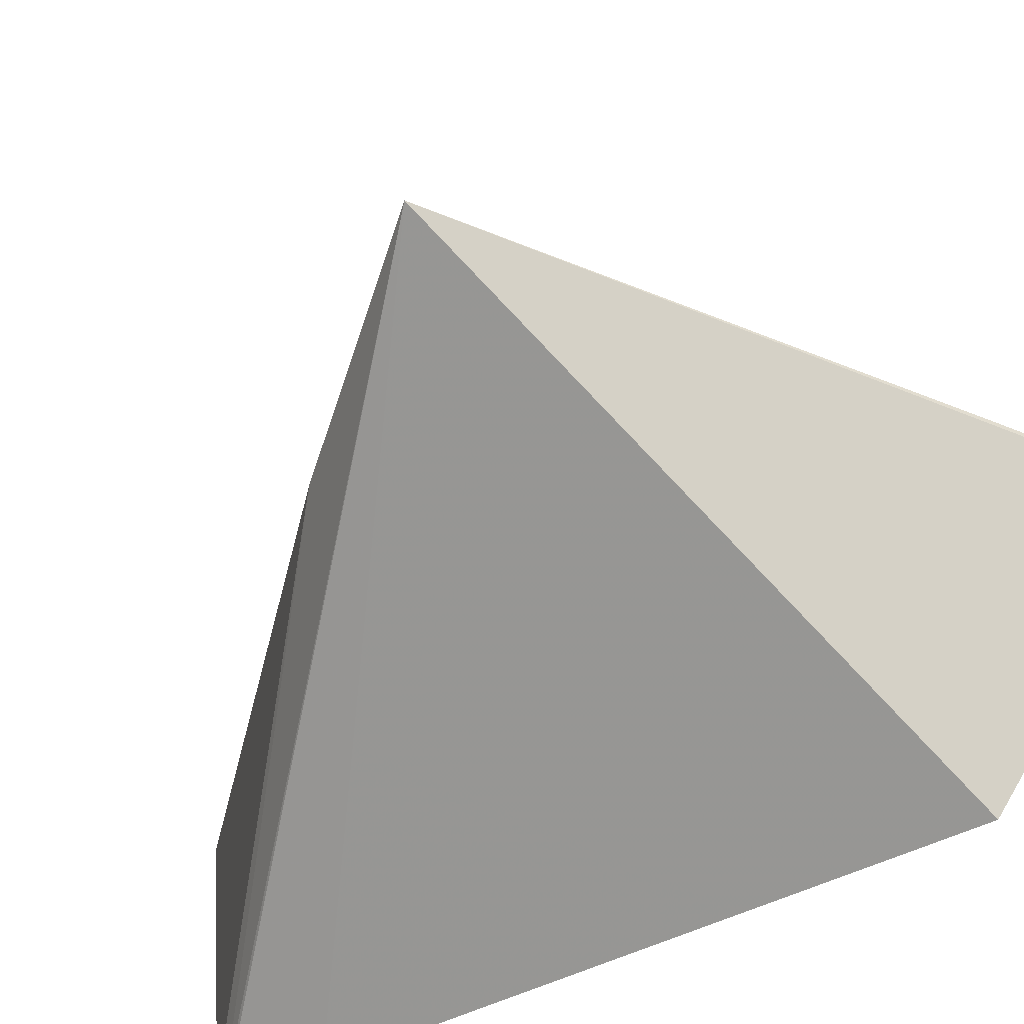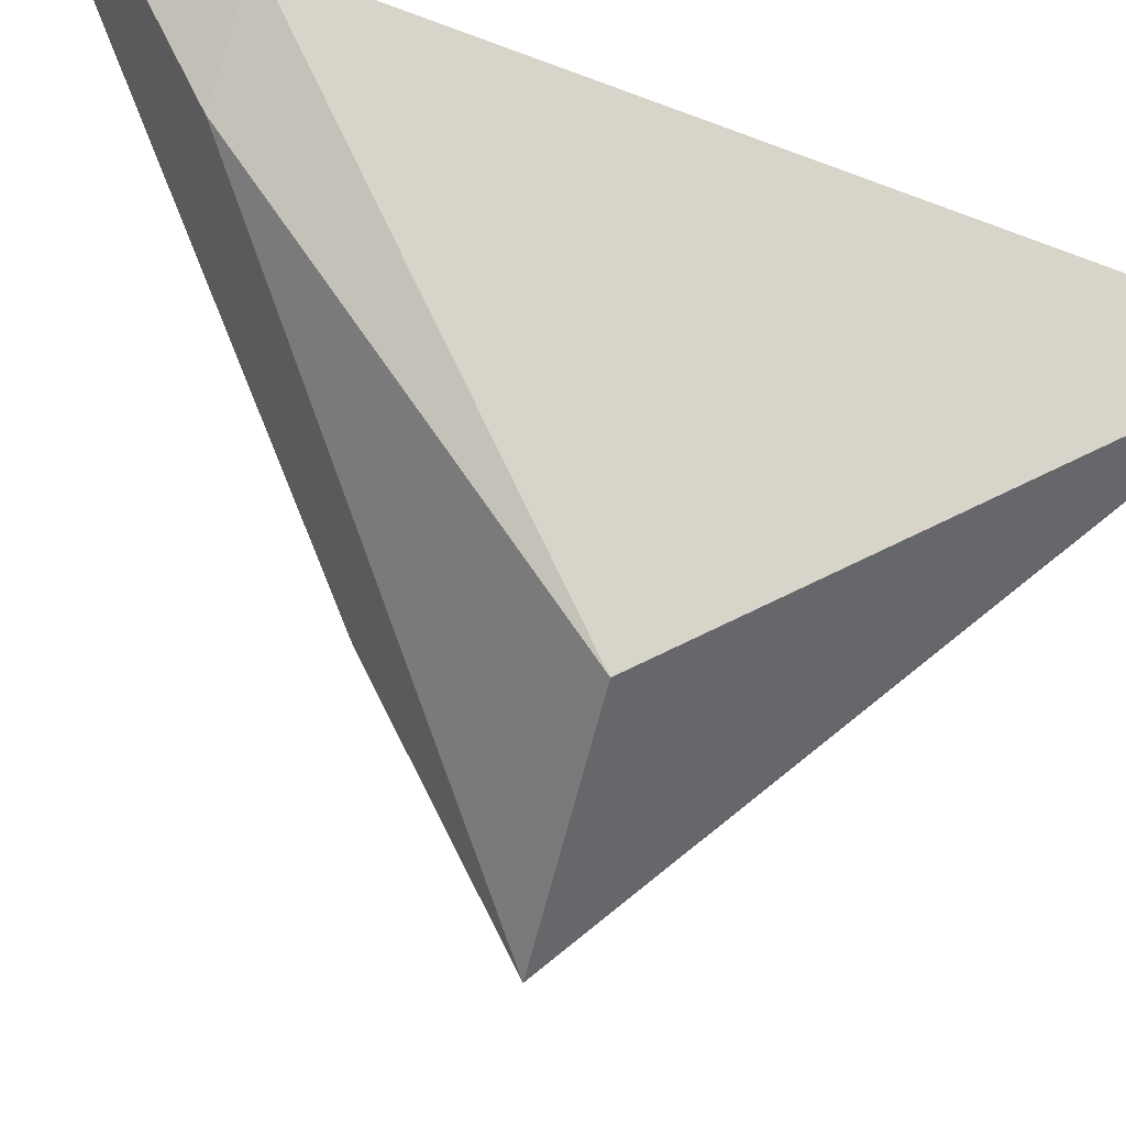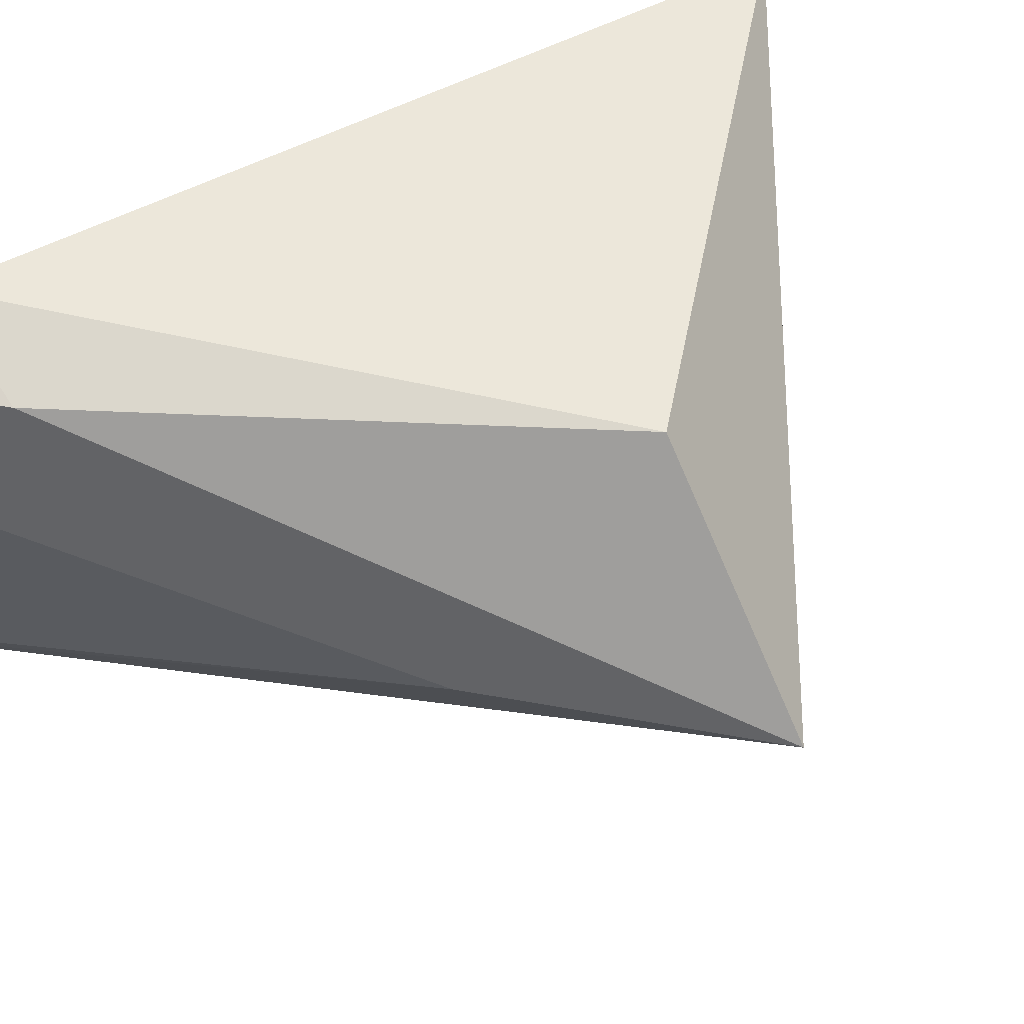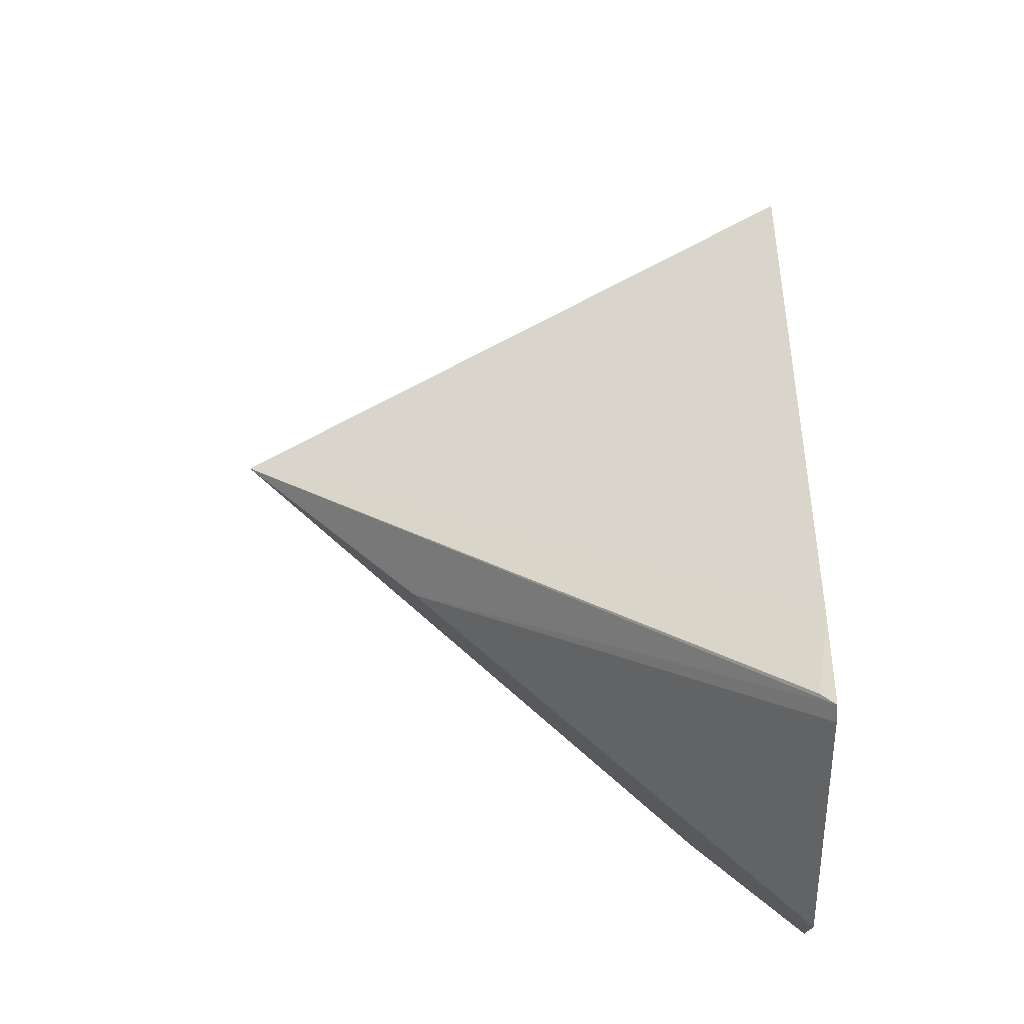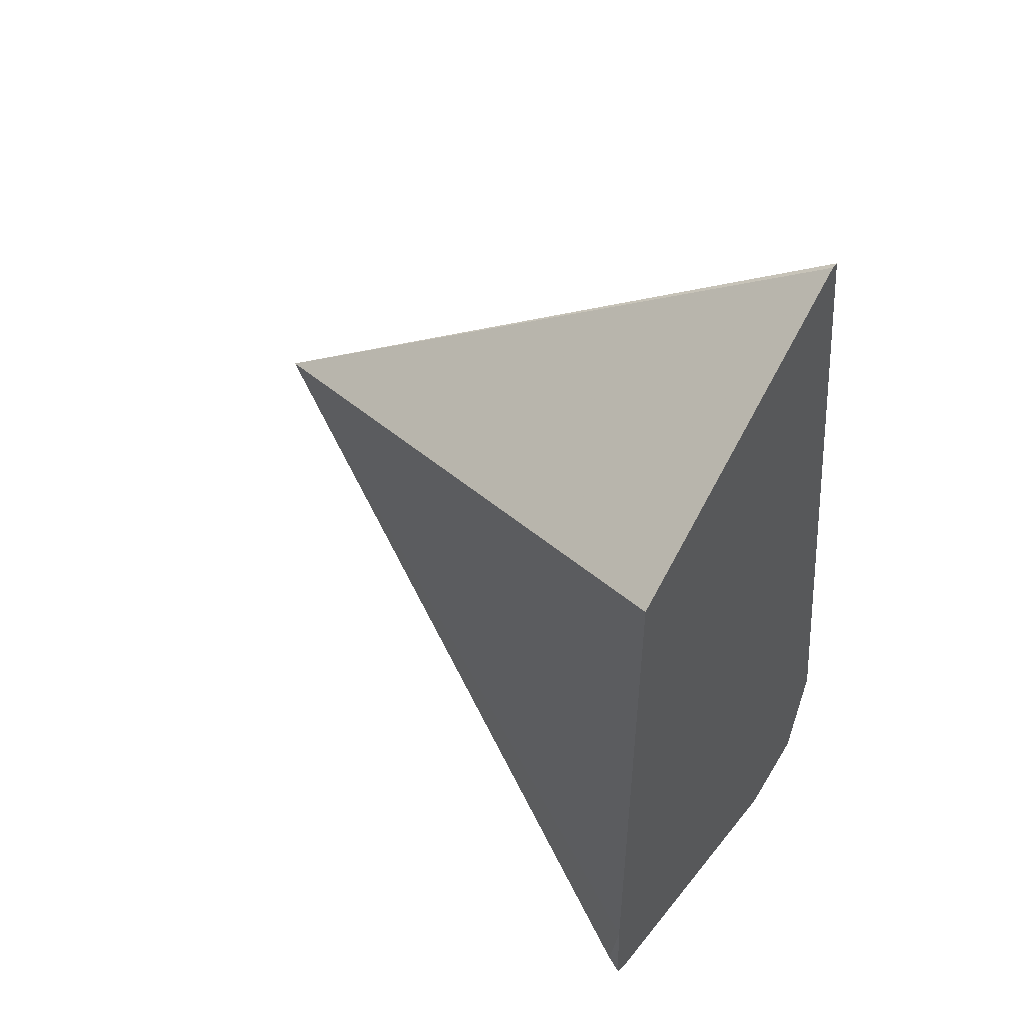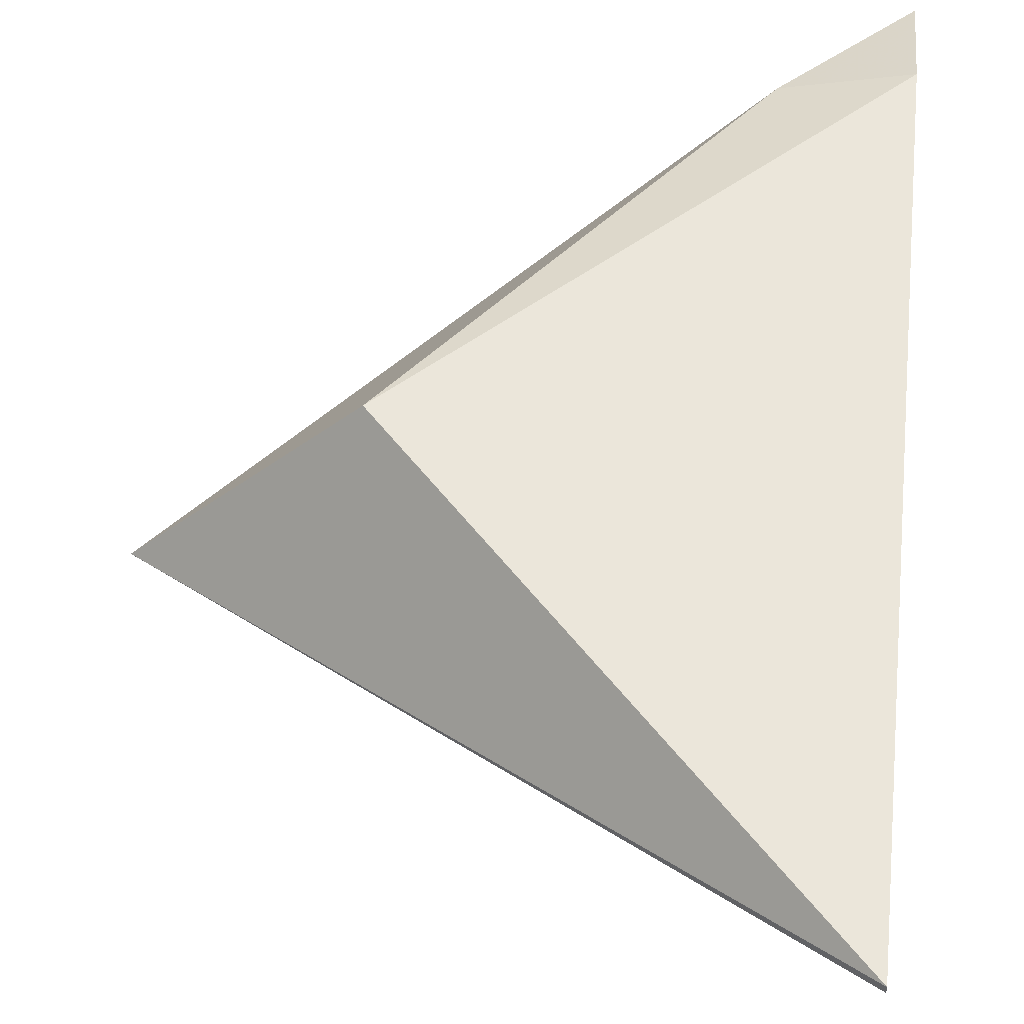
<metadata>
{"format":"obj","ext":"obj","renderer":"f3d","projection":"perspective","resolution":1024,"background":"white","views":[{"elev":-52.8,"azim":-62.3,"up":"+Y"},{"elev":77.3,"azim":-72.0,"up":"+Y"},{"elev":57.4,"azim":-124.3,"up":"+Y"},{"elev":-42.7,"azim":1.6,"up":"+Z"},{"elev":50.0,"azim":35.4,"up":"+Z"},{"elev":49.1,"azim":5.8,"up":"+Y"}]}
</metadata>
<code>
v -0.2078 0.09591 0.09591
v -0.1914 0.09038 0.1014
v -0.1914 0.09847 0.107
v -0.1914 0.09867 0.107
v -0.2025 0.1012 0.09591
v -0.1945 0.1012 0.08525
v -0.1914 0.09919 0.08117
v -0.2025 0.09591 0.09058
v -0.1914 0.09052 0.08219
v -0.1918 0.09058 0.08259
v -0.1914 0.09038 0.08487
v -0.1914 0.1019 0.08525
v -0.1914 0.1012 0.08219
v -0.1914 0.09098 0.08199
v -0.1914 0.09048 0.08264
f 2 13 12
f 2 12 4
f 2 4 3
f 4 12 5
f 5 12 6
f 9 15 10
f 6 13 7
f 7 14 8
f 8 14 9
f 2 7 13
f 6 12 13
f 2 14 7
f 10 15 11
f 2 15 9
f 2 9 14
f 1 2 3
f 1 3 4
f 1 5 6
f 1 6 7
f 1 4 5
f 1 8 9
f 1 9 10
f 1 10 11
f 1 11 2
f 2 11 15
f 1 7 8

</code>
